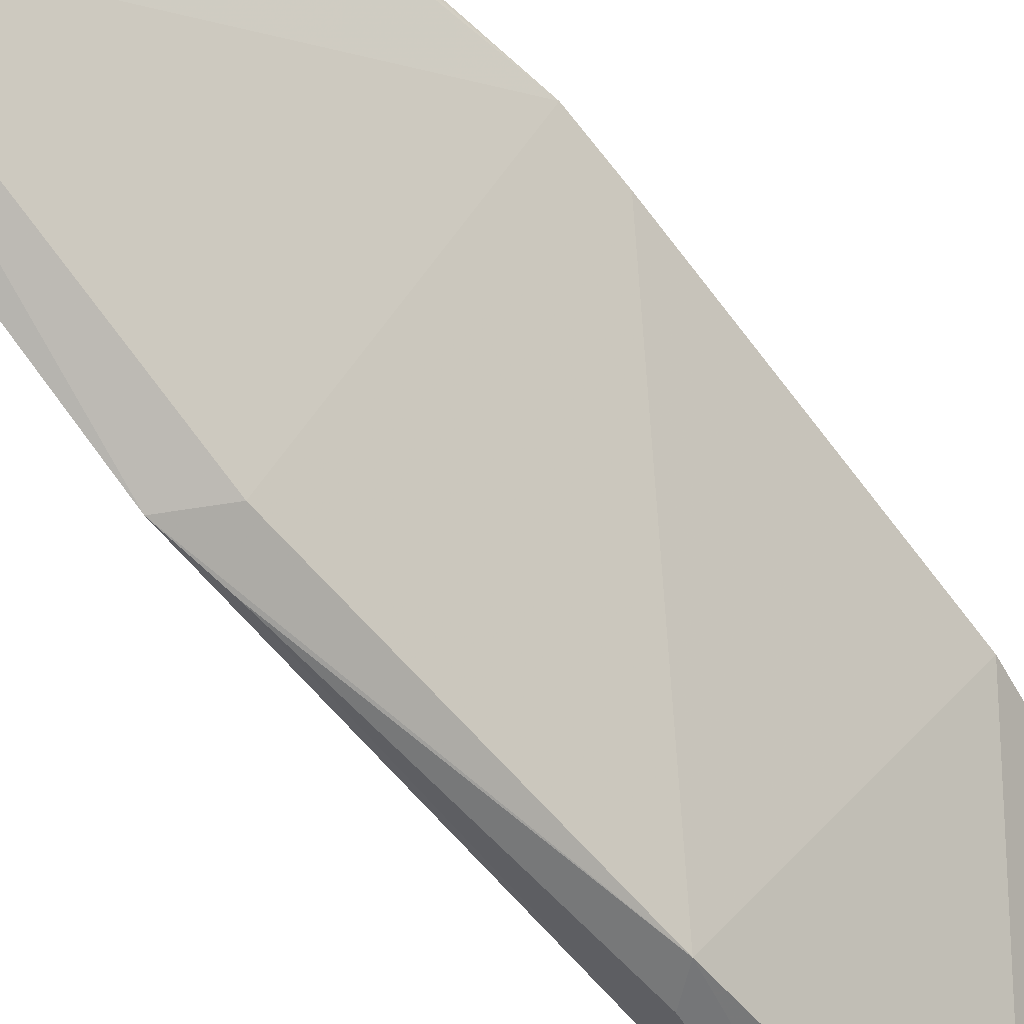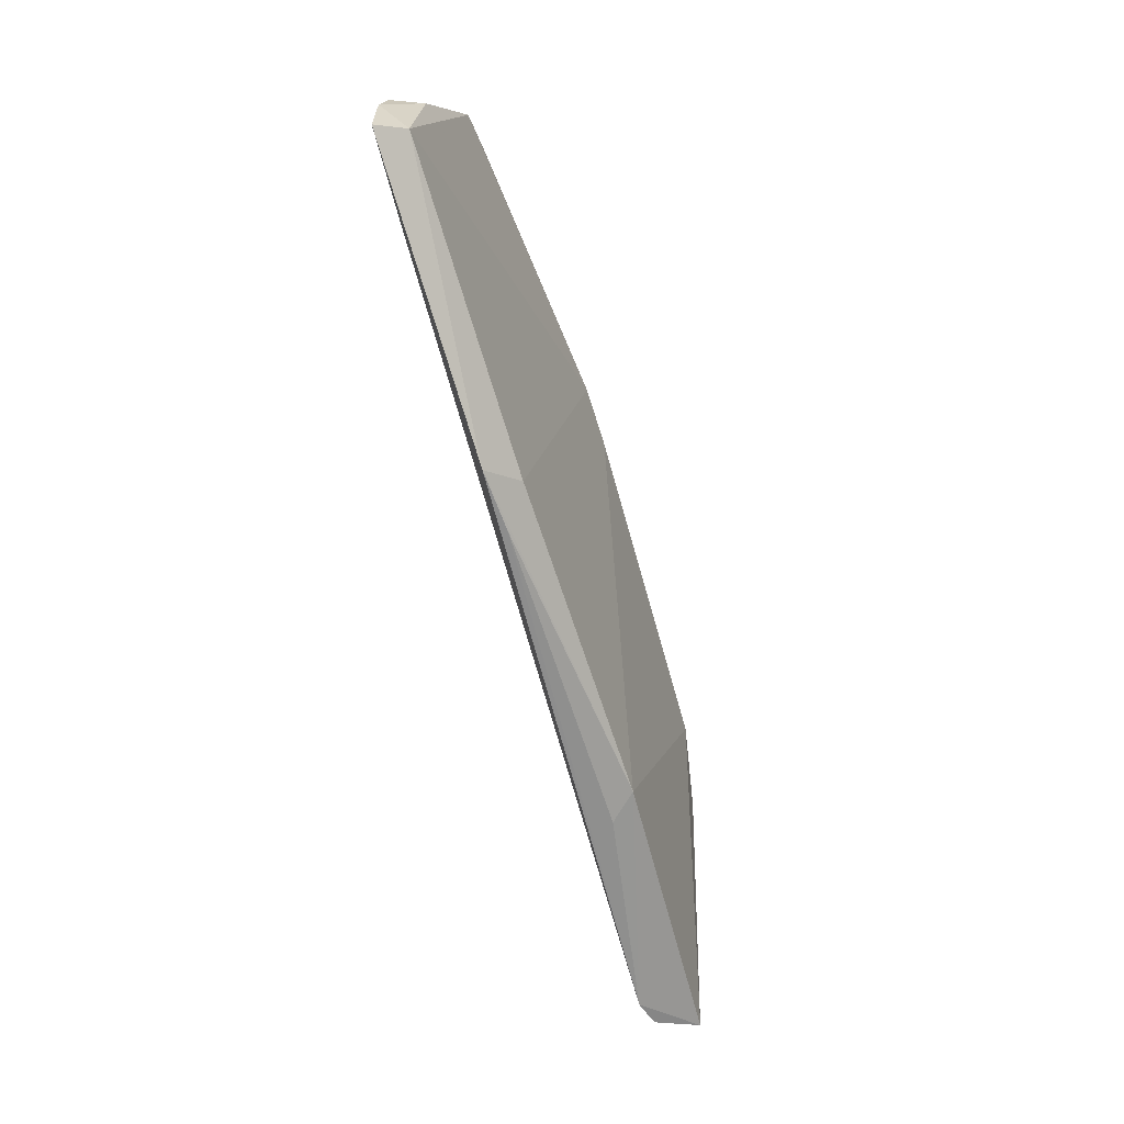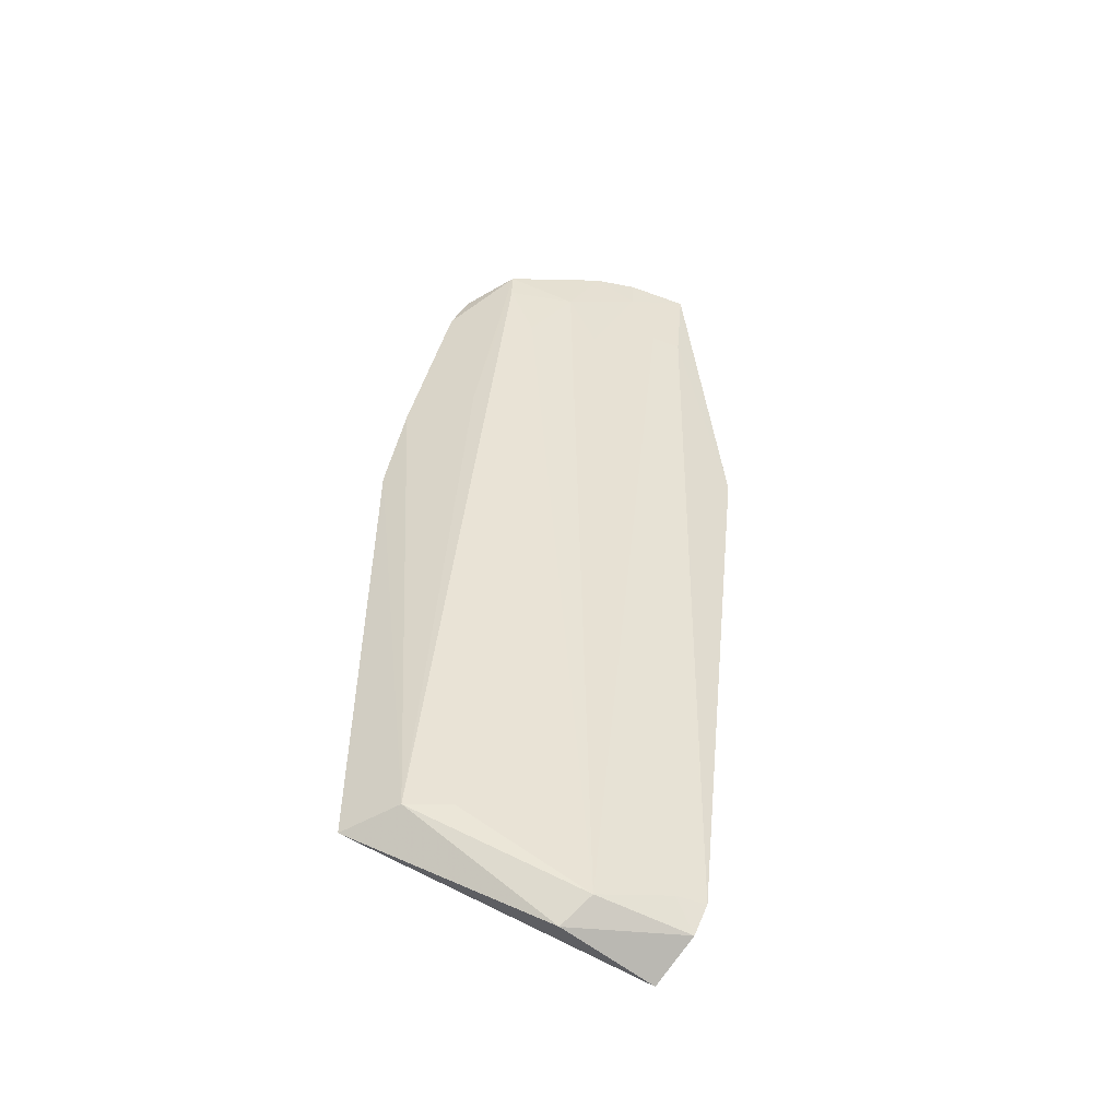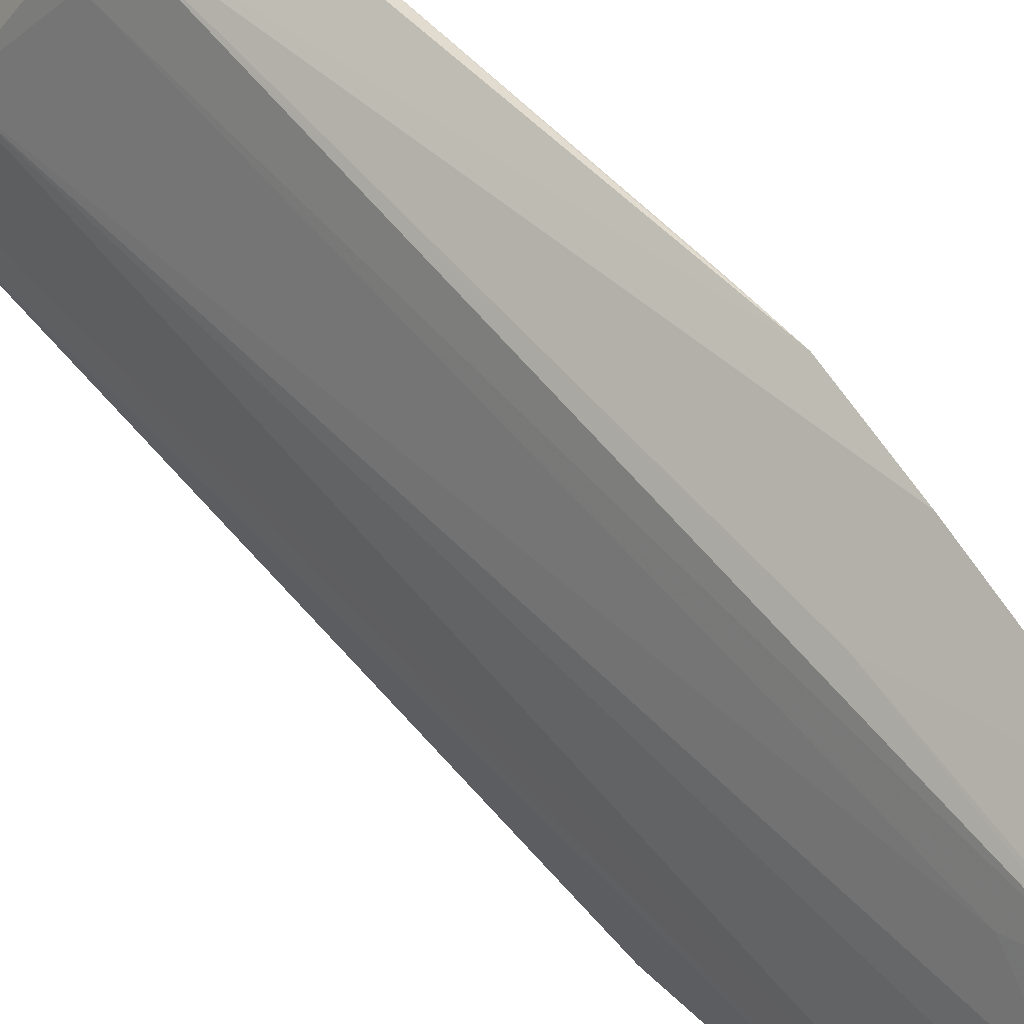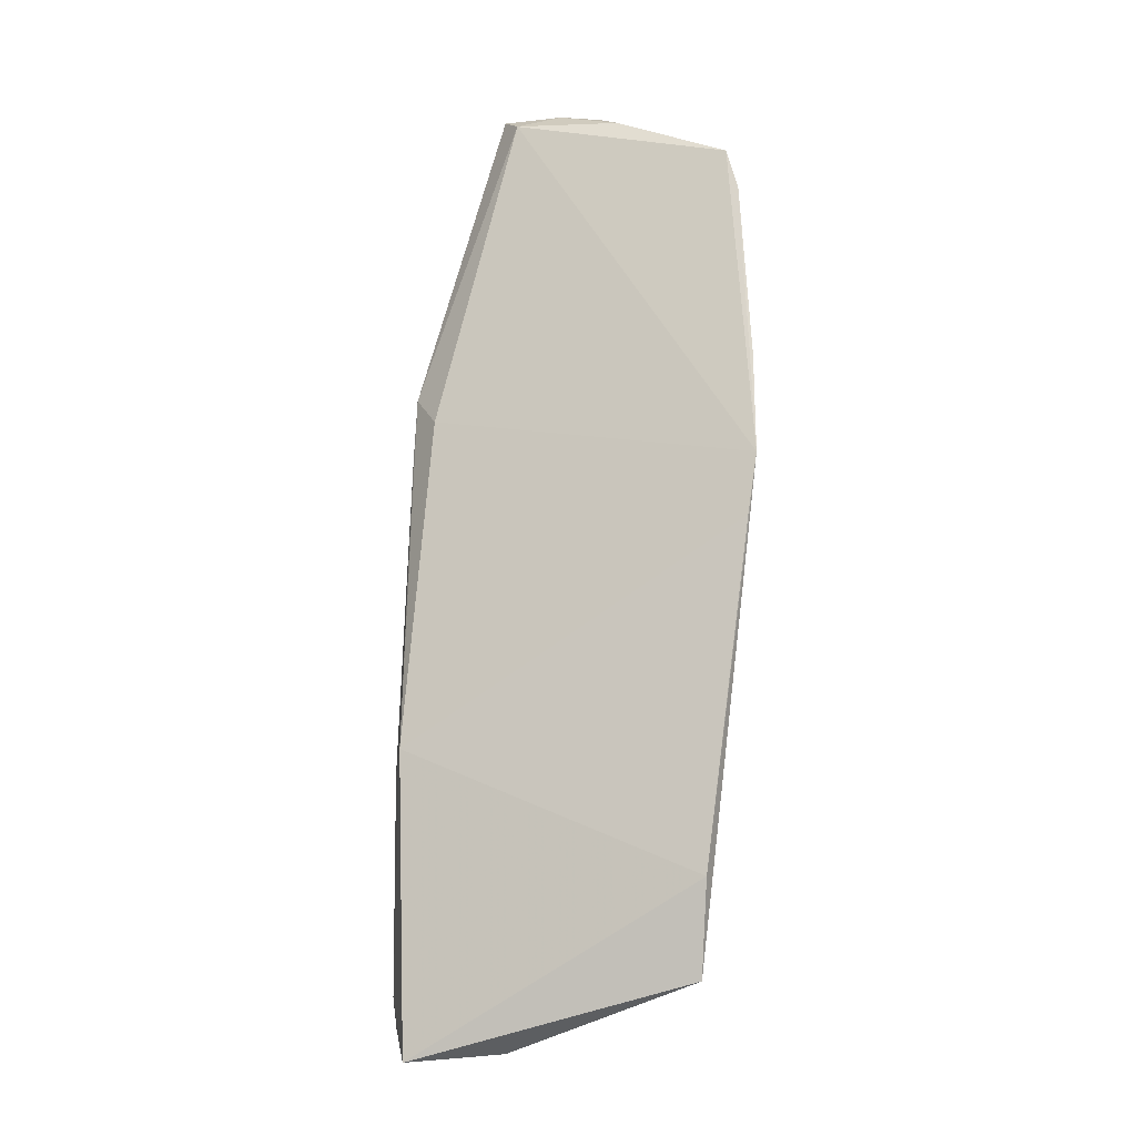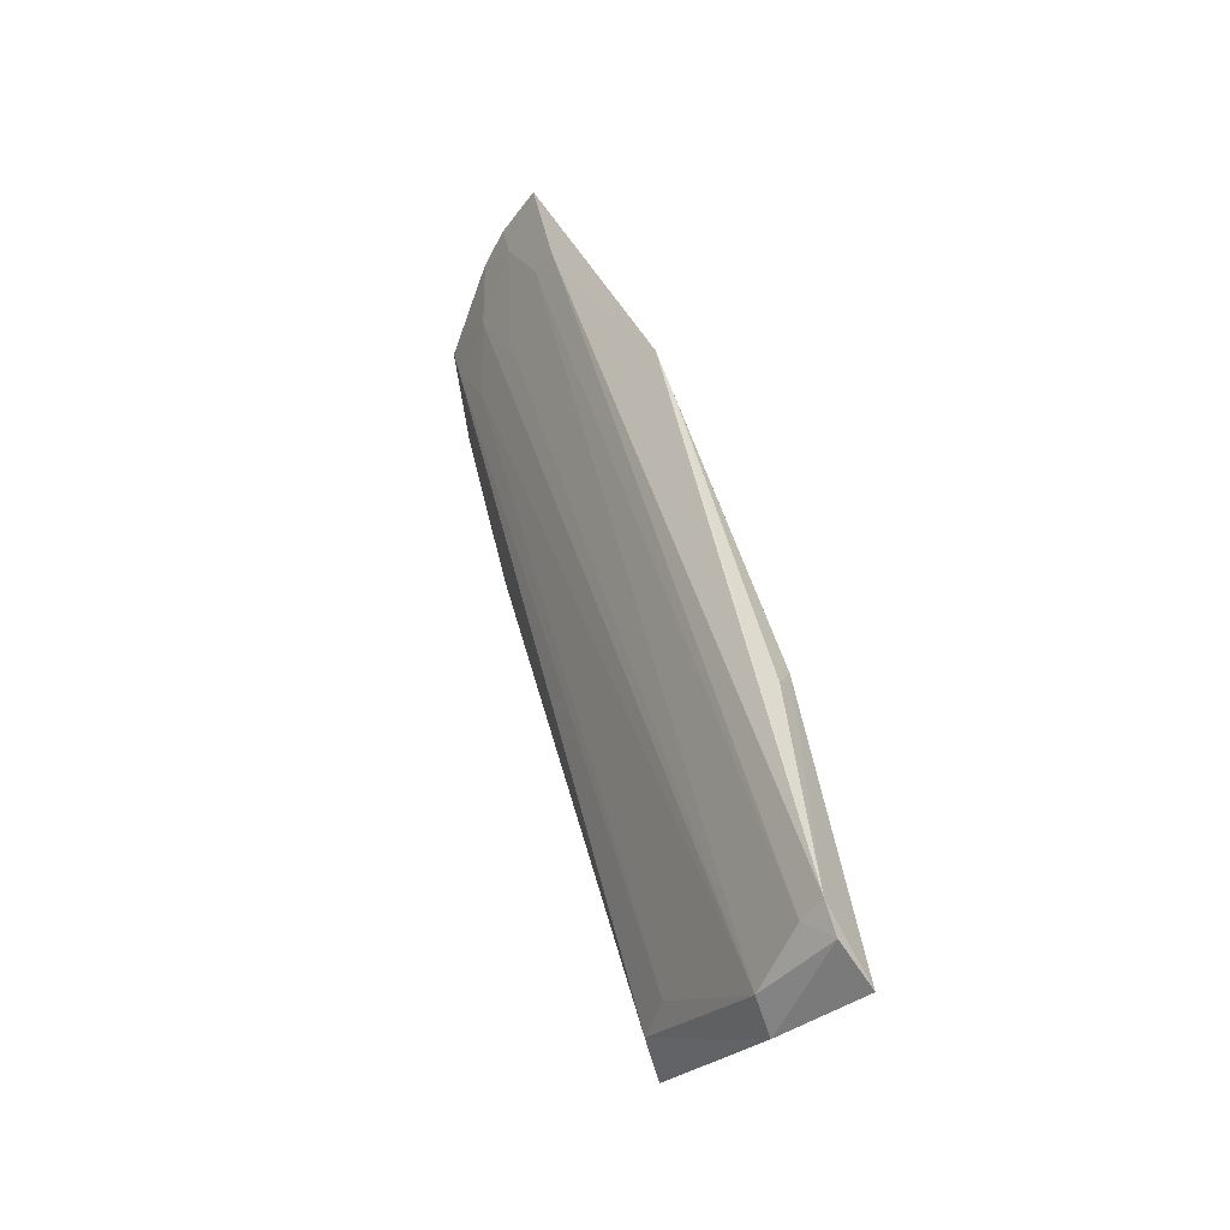
<metadata>
{"format":"obj","ext":"obj","renderer":"f3d","projection":"perspective","resolution":1024,"background":"white","views":[{"elev":-52.8,"azim":23.4,"up":"+Y"},{"elev":24.0,"azim":-16.1,"up":"+Z"},{"elev":-65.4,"azim":-126.1,"up":"+Z"},{"elev":61.9,"azim":-53.8,"up":"+Y"},{"elev":4.7,"azim":82.7,"up":"+Z"},{"elev":-48.5,"azim":-50.9,"up":"+Z"}]}
</metadata>
<code>
v -0.06828 0.03236 0.07771
v -0.04434 0.03576 0.01747
v -0.0482 0.03294 0.009555
v -0.05057 0.02078 0.002071
v -0.05705 0.01281 0.02573
v -0.04358 0.03528 0.009453
v -0.07225 0.02778 0.07612
v -0.05251 0.04124 0.04991
v -0.05069 0.01258 0.00166
v -0.05334 0.01988 0.003475
v -0.07139 0.02402 0.07766
v -0.05115 0.0403 0.04499
v -0.06723 0.03852 0.07604
v -0.05496 0.01232 0.003045
v -0.07284 0.02802 0.07871
v -0.06295 0.04075 0.07487
v -0.06505 0.01631 0.05215
v -0.05575 0.0416 0.05783
v -0.06931 0.0331 0.07347
v -0.05022 0.02974 0.009898
v -0.05642 0.01212 0.005286
v -0.07142 0.03129 0.07835
v -0.06852 0.01508 0.05389
v -0.06092 0.03785 0.0576
v -0.06146 0.04149 0.07171
v -0.06897 0.03011 0.0683
v -0.06669 0.03819 0.07358
v -0.05577 0.01449 0.005098
v -0.07433 0.02328 0.07828
v -0.0588 0.01258 0.02328
v -0.06641 0.03551 0.06827
v -0.07173 0.02505 0.07086
v -0.07245 0.02267 0.07062
v -0.0668 0.01461 0.04909
f 6 4 3
f 8 2 6
f 8 6 3
f 9 4 6
f 9 6 2
f 9 2 5
f 10 3 4
f 12 5 2
f 12 2 8
f 14 10 4
f 14 4 9
f 15 11 1
f 16 11 8
f 16 1 11
f 16 13 1
f 17 8 11
f 17 12 8
f 17 5 12
f 18 8 3
f 20 3 10
f 21 14 9
f 21 9 5
f 22 15 1
f 22 1 13
f 22 13 19
f 22 19 7
f 22 7 15
f 23 17 11
f 23 5 17
f 24 18 3
f 25 16 8
f 25 8 18
f 25 13 16
f 25 24 13
f 25 18 24
f 26 19 10
f 26 7 19
f 27 3 20
f 27 24 3
f 27 13 24
f 27 19 13
f 28 10 14
f 28 14 21
f 29 23 11
f 29 11 15
f 29 15 7
f 30 21 5
f 31 27 20
f 31 20 10
f 31 10 19
f 31 19 27
f 32 10 28
f 32 26 10
f 32 7 26
f 32 29 7
f 33 21 23
f 33 23 29
f 33 28 21
f 33 32 28
f 33 29 32
f 34 23 21
f 34 21 30
f 34 30 5
f 34 5 23

</code>
